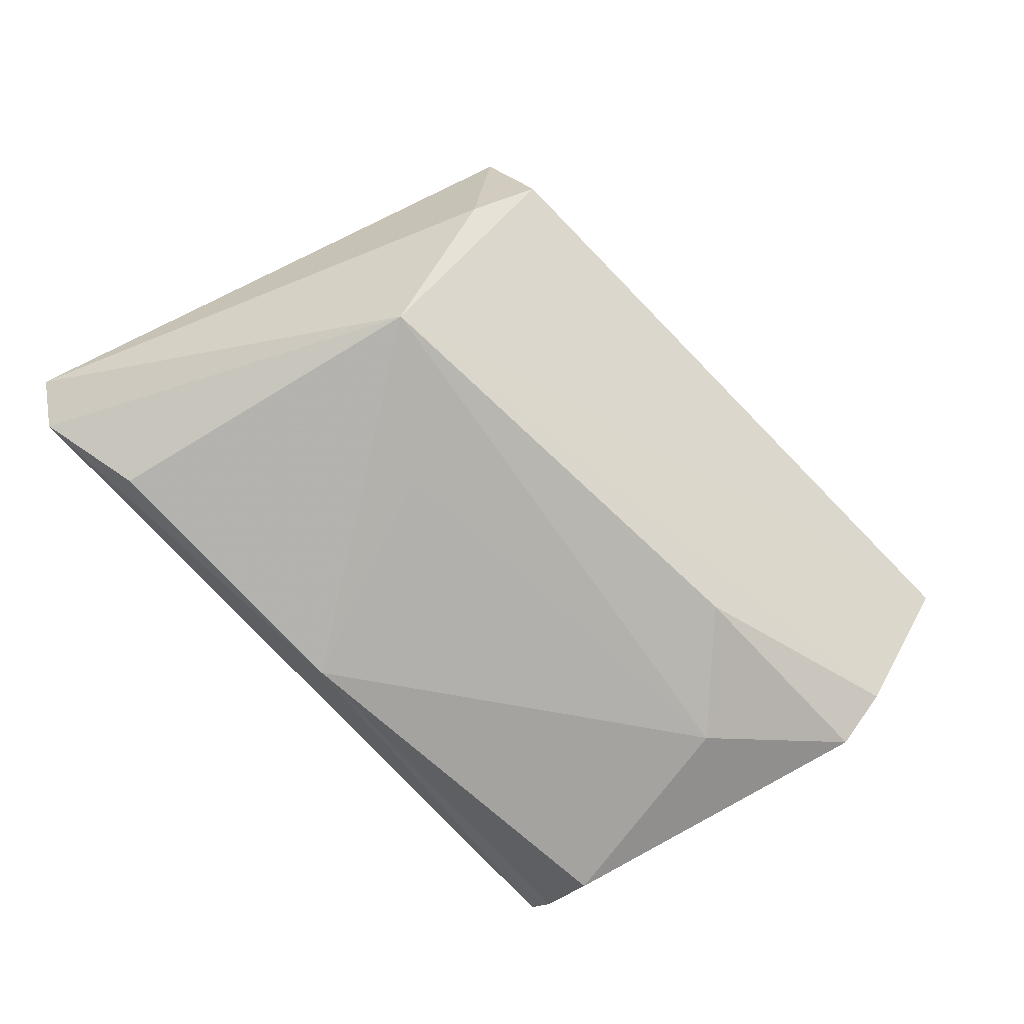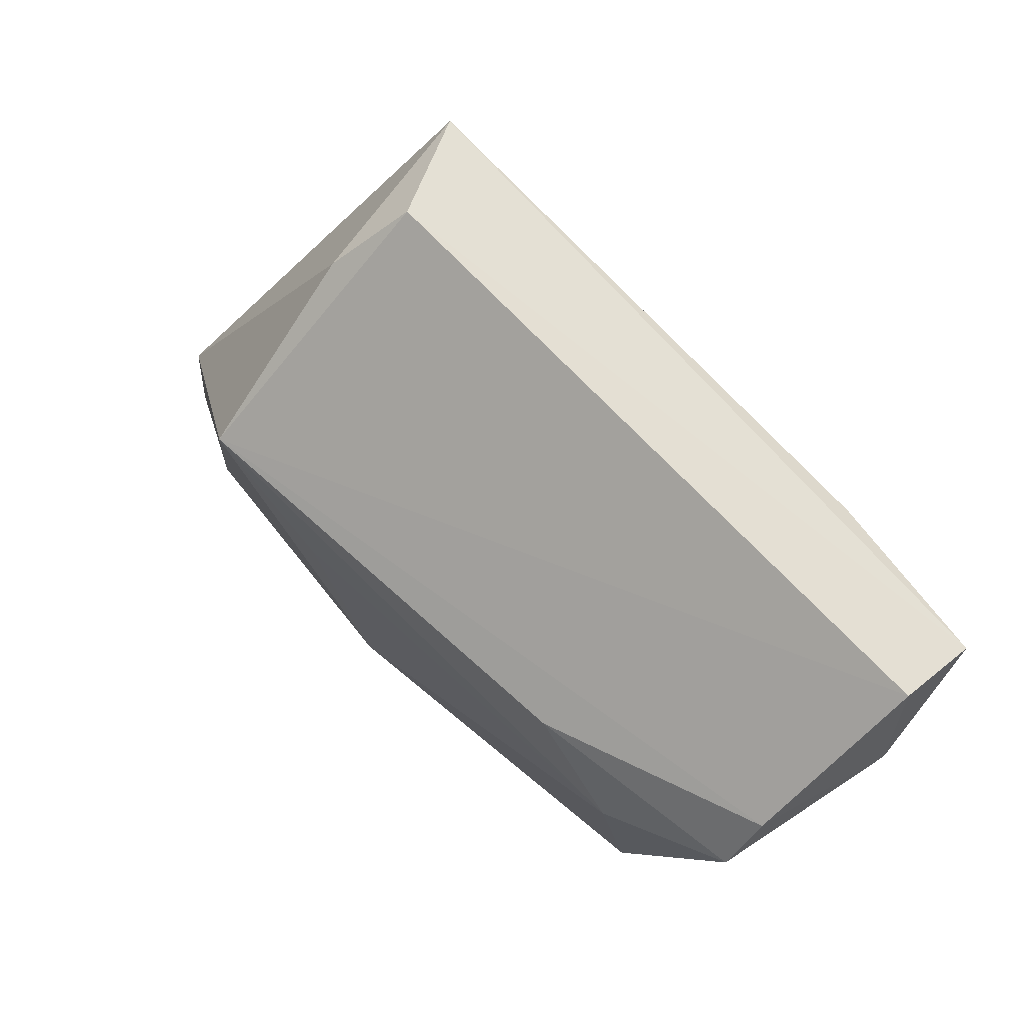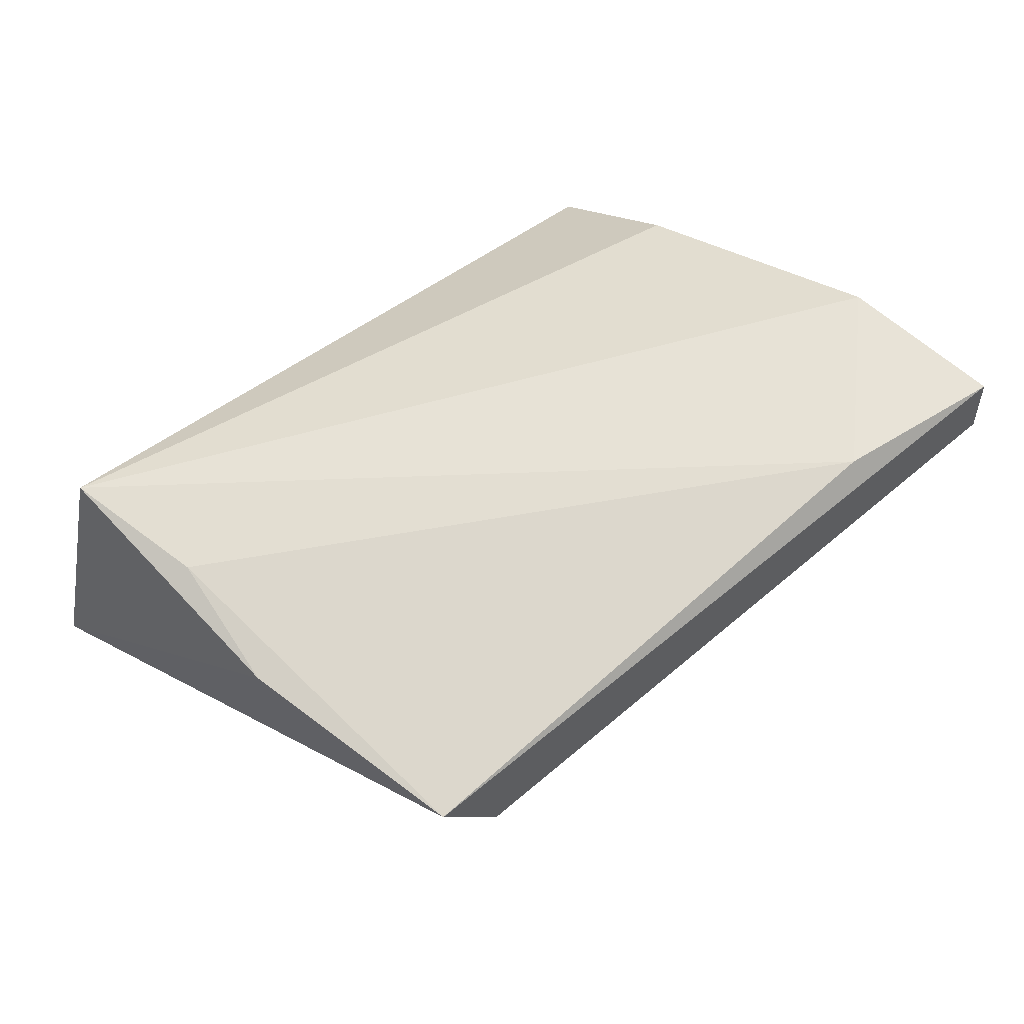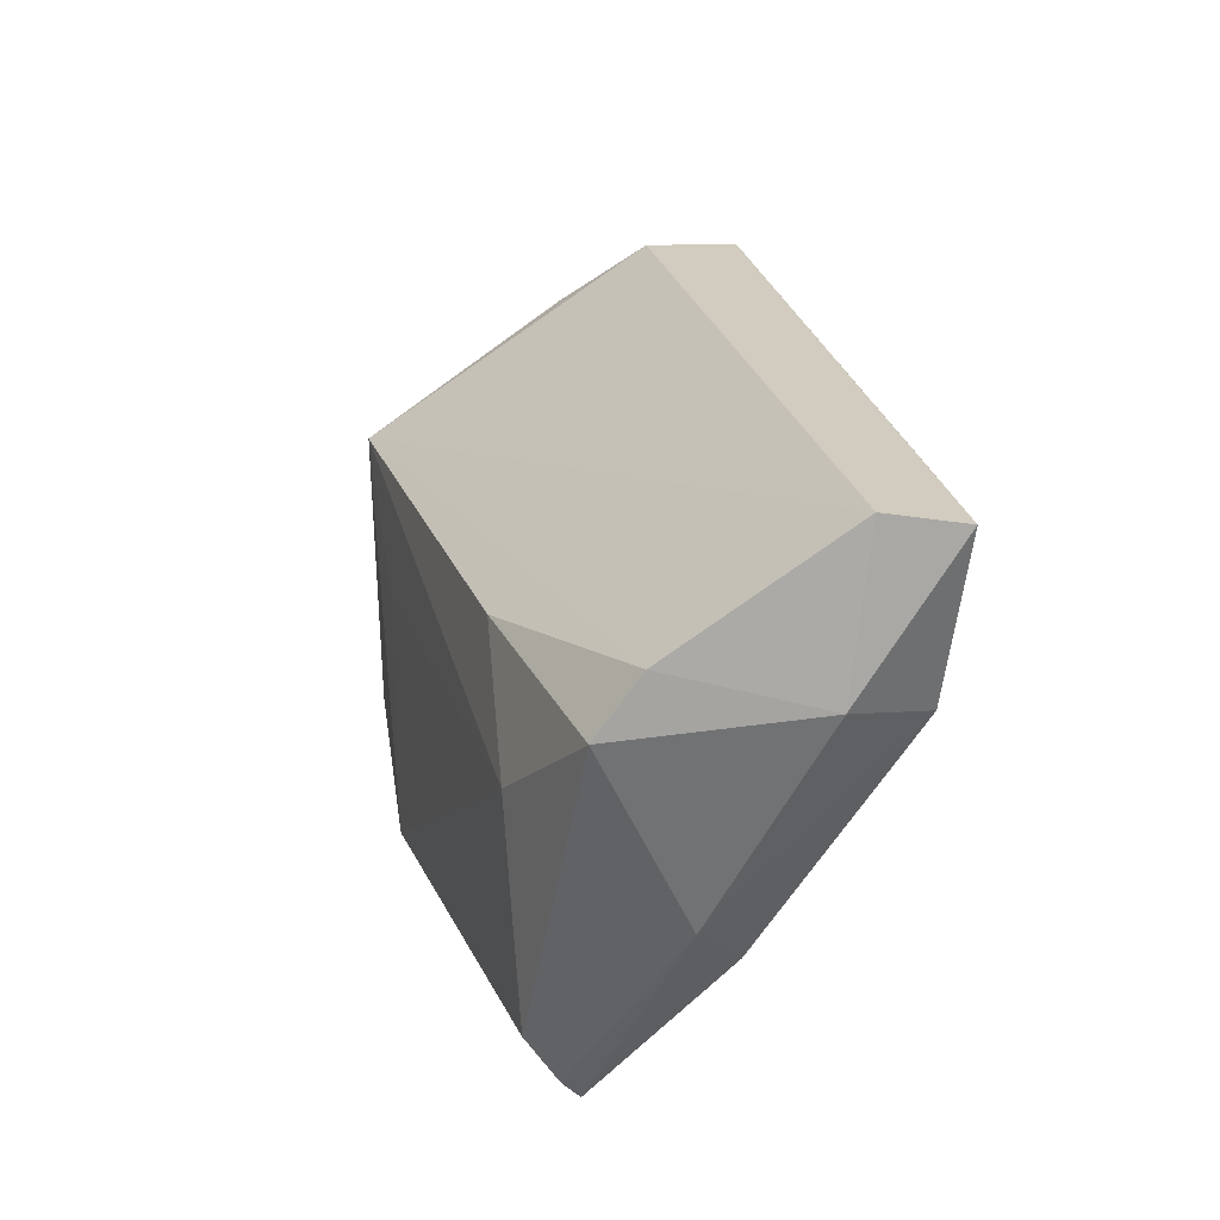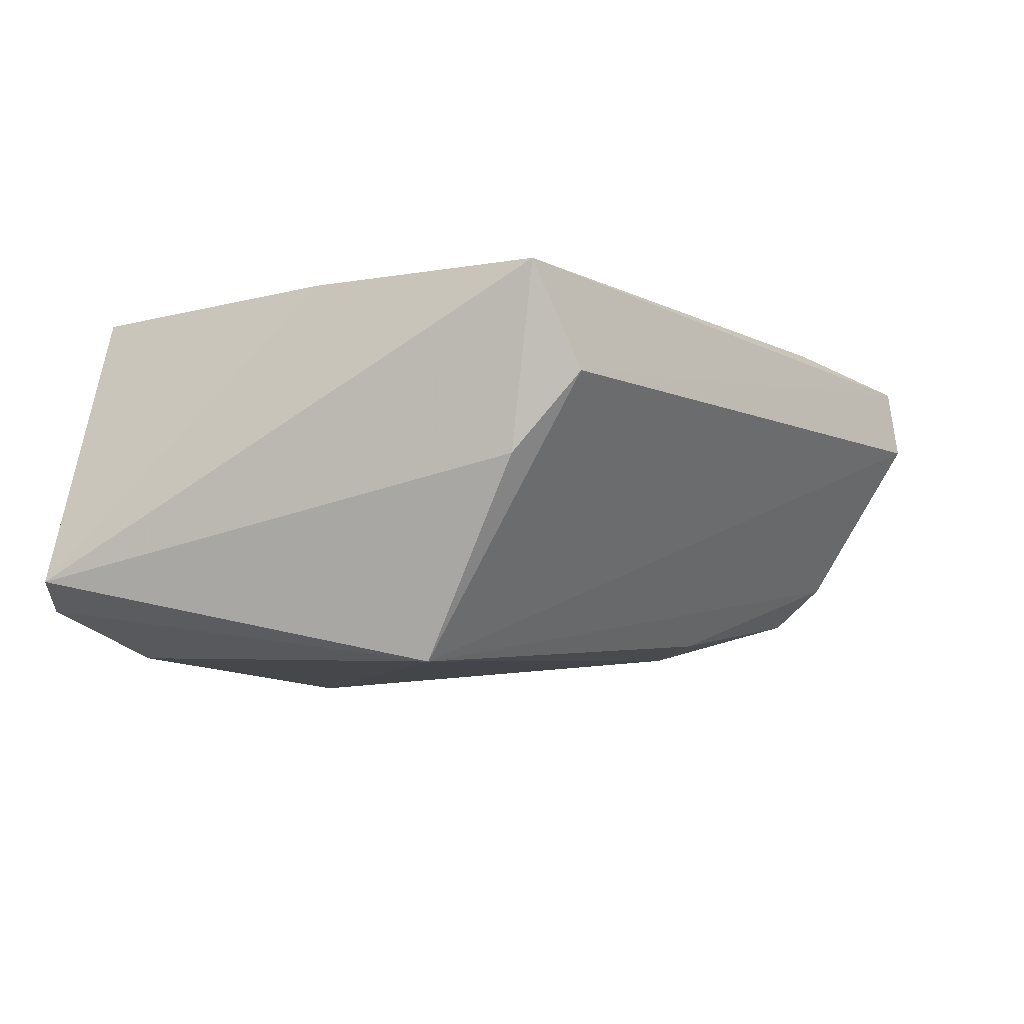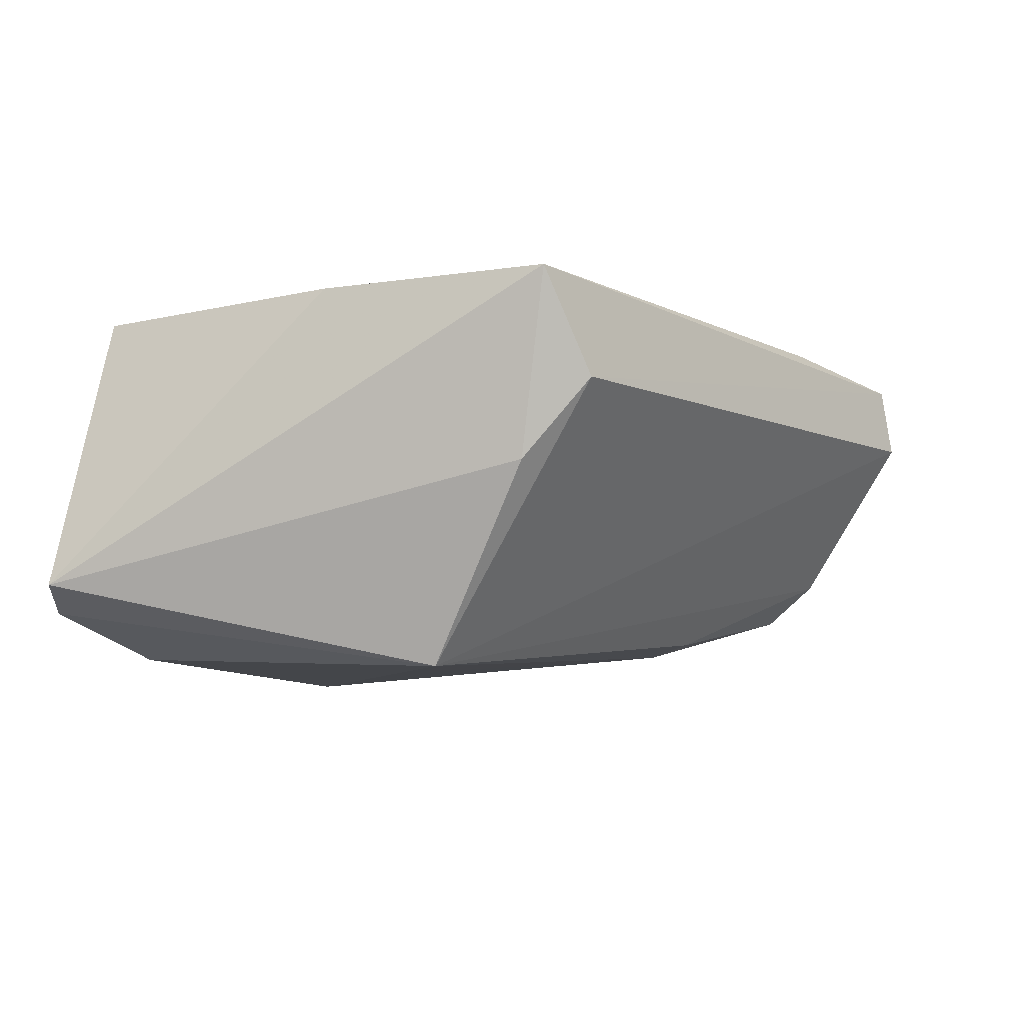
<metadata>
{"format":"obj","ext":"obj","renderer":"f3d","projection":"perspective","resolution":1024,"background":"white","views":[{"elev":-77.8,"azim":132.7,"up":"+Z"},{"elev":76.1,"azim":-133.6,"up":"+Y"},{"elev":72.9,"azim":139.0,"up":"+Z"},{"elev":26.8,"azim":-102.8,"up":"+Y"},{"elev":-7.4,"azim":125.8,"up":"+Z"},{"elev":-6.4,"azim":124.2,"up":"+Z"}]}
</metadata>
<code>
v -0.03957 -0.02134 -0.01849
v 0.04773 -0.02973 -0.01578
v 0.05199 -0.02695 -0.01273
v 0.01356 -0.0006732 -0.02231
v -0.03911 -0.02975 -0.01278
v 0.02877 0.01162 -0.02219
v -0.0506 0.03257 0.01859
v -0.03954 -0.02737 -0.01482
v -0.04984 0.03423 0.009937
v 0.04066 -0.02896 0.01997
v -0.04108 -0.01465 0.002253
v -0.02351 0.01499 -0.01804
v 0.004003 -0.02481 -0.02362
v 0.02779 0.03212 0.009345
v 0.03714 -0.01239 0.02124
v -0.04779 -0.006611 -0.004005
v -0.03515 0.003159 -0.01912
v 0.04405 -0.02975 -0.0005256
v 0.03347 0.02956 0.02124
v -0.04917 0.01499 -0.01406
v -0.04901 0.02146 -0.009115
v -0.04784 0.0137 0.0172
v 0.0392 0.003267 0.02079
v -0.05309 0.01743 0.007108
v -0.03092 0.02943 0.02124
v 0.03134 0.0252 0.0003011
v 0.03638 -0.02588 -0.02095
f 18 10 5
f 24 20 16
f 27 13 6
f 17 1 20
f 13 1 17
f 5 10 11
f 11 16 5
f 5 13 2
f 13 27 2
f 2 18 5
f 3 10 2
f 10 18 2
f 2 6 3
f 2 27 6
f 8 16 20
f 20 1 8
f 5 16 8
f 8 13 5
f 8 1 13
f 6 17 12
f 12 17 20
f 6 13 4
f 4 17 6
f 13 17 4
f 21 20 24
f 24 9 21
f 21 12 20
f 21 9 6
f 6 12 21
f 7 9 24
f 3 6 26
f 23 10 3
f 22 11 10
f 22 7 24
f 24 16 22
f 16 11 22
f 25 22 10
f 7 22 25
f 6 9 14
f 14 26 6
f 9 7 14
f 19 23 3
f 7 25 19
f 19 14 7
f 26 14 19
f 3 26 19
f 23 19 15
f 15 19 25
f 10 23 15
f 15 25 10

</code>
